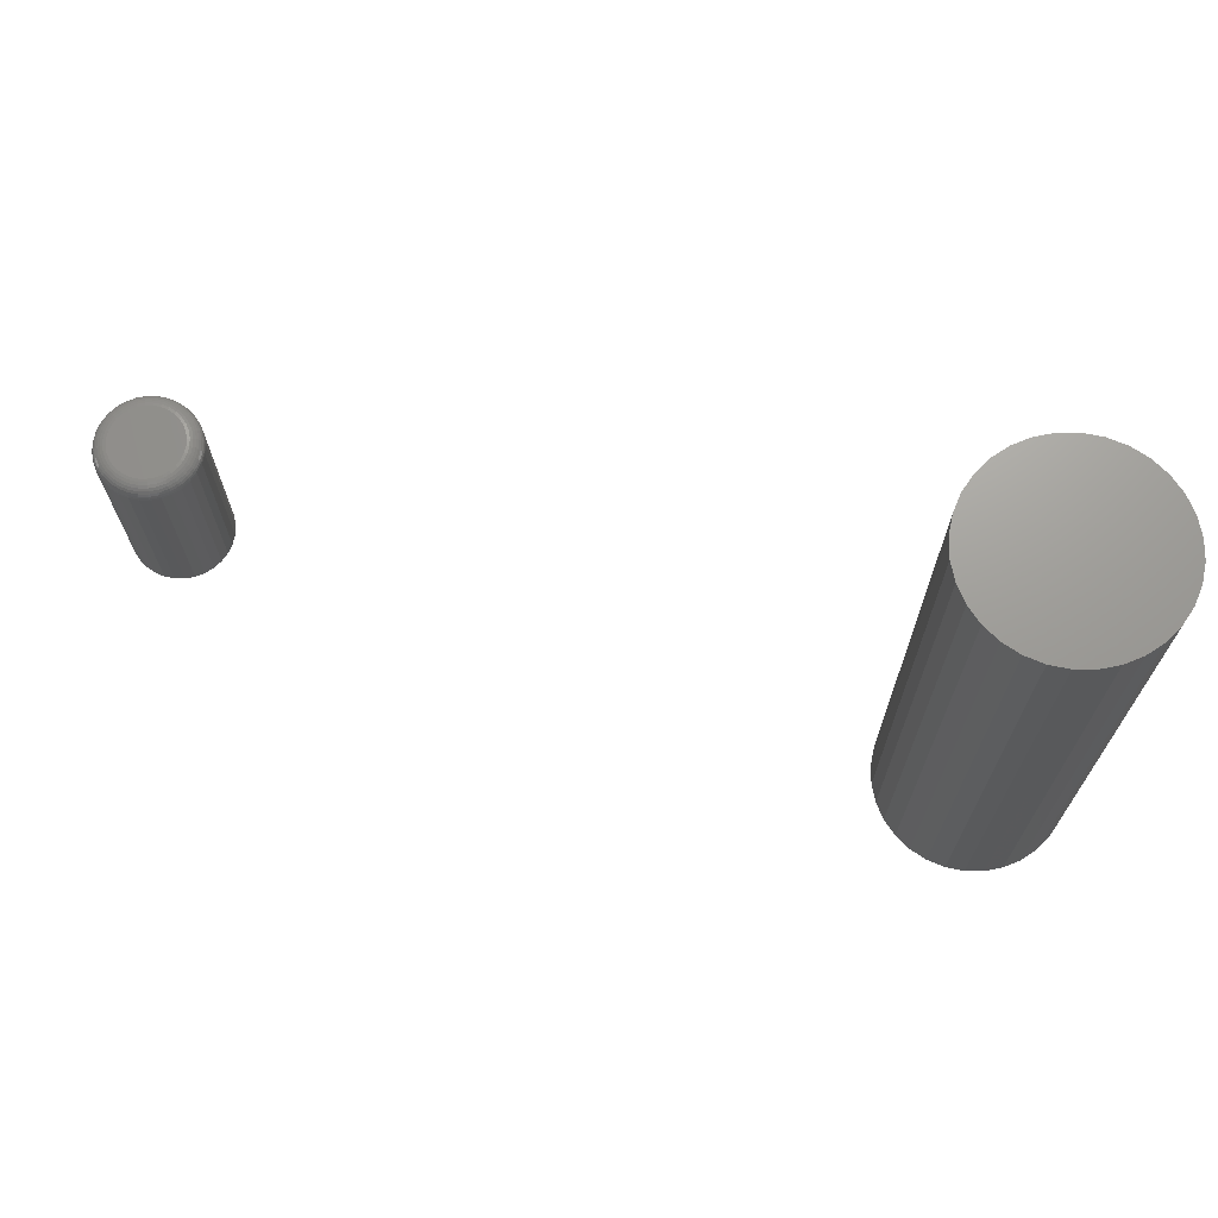
<metadata>
{"format":"stl","ext":"stl","renderer":"f3d","projection":"perspective","resolution":1024,"background":"white","views":[{"elev":69.3,"azim":-174.0,"up":"+Y"}]}
</metadata>
<code>
# stl→obj: 384 verts, 760 faces
v 0.1724 -0.1641 0.2148
v 0.1618 -0.1641 0.2158
v 0.1513 -0.1641 0.2148
v 0.1412 -0.1641 0.2117
v 0.1825 -0.1641 0.2117
v 0.1319 -0.1641 0.2067
v 0.1918 -0.1641 0.2067
v 0.1237 -0.1641 0.2
v 0.2 -0.1641 0.2
v 0.117 -0.1641 0.1918
v 0.2067 -0.1641 0.1918
v 0.112 -0.1641 0.1825
v 0.2117 -0.1641 0.1825
v 0.1089 -0.1641 0.1724
v 0.2148 -0.1641 0.1724
v 0.2148 -0.1641 0.1513
v 0.112 -0.1641 0.1412
v 0.2117 -0.1641 0.1412
v 0.117 -0.1641 0.1319
v 0.2067 -0.1641 0.1319
v 0.1237 -0.1641 0.1237
v 0.2 -0.1641 0.1237
v 0.1319 -0.1641 0.117
v 0.1918 -0.1641 0.117
v 0.1412 -0.1641 0.112
v 0.1825 -0.1641 0.112
v 0.1513 -0.1641 0.1089
v 0.1724 -0.1641 0.1089
v 0.1618 -0.1641 0.1079
v 0.2158 -0.1641 0.1618
v 0.1079 -0.1641 0.1618
v 0.1089 -0.1641 0.1513
v 0.1513 0.1641 0.2148
v 0.1618 0.1641 0.2158
v 0.1724 0.1641 0.2148
v 0.1412 0.1641 0.2117
v 0.1825 0.1641 0.2117
v 0.1319 0.1641 0.2067
v 0.1918 0.1641 0.2067
v 0.1237 0.1641 0.2
v 0.2 0.1641 0.2
v 0.117 0.1641 0.1918
v 0.2067 0.1641 0.1918
v 0.112 0.1641 0.1825
v 0.2117 0.1641 0.1825
v 0.1089 0.1641 0.1724
v 0.2148 0.1641 0.1724
v 0.2117 0.1641 0.1412
v 0.112 0.1641 0.1412
v 0.2148 0.1641 0.1513
v 0.117 0.1641 0.1319
v 0.2067 0.1641 0.1319
v 0.1237 0.1641 0.1237
v 0.2 0.1641 0.1237
v 0.1319 0.1641 0.117
v 0.1918 0.1641 0.117
v 0.1412 0.1641 0.112
v 0.1825 0.1641 0.112
v 0.1513 0.1641 0.1089
v 0.1724 0.1641 0.1089
v 0.1618 0.1641 0.1079
v 0.1089 0.1641 0.1513
v 0.1079 0.1641 0.1618
v 0.2158 0.1641 0.1618
v 0.5798 0.05469 0.235
v 0.5834 0.05469 0.2361
v 0.5872 0.05469 0.2364
v 0.5909 0.05469 0.2361
v 0.5946 0.05469 0.235
v 0.5764 0.05469 0.2332
v 0.5979 0.05469 0.2332
v 0.5735 0.05469 0.2308
v 0.6008 0.05469 0.2308
v 0.5711 0.05469 0.2278
v 0.6032 0.05469 0.2278
v 0.5693 0.05469 0.2245
v 0.605 0.05469 0.2245
v 0.5682 0.05469 0.2209
v 0.6061 0.05469 0.2209
v 0.605 0.05469 0.2097
v 0.5693 0.05469 0.2097
v 0.6061 0.05469 0.2133
v 0.5711 0.05469 0.2064
v 0.6032 0.05469 0.2064
v 0.5735 0.05469 0.2034
v 0.6008 0.05469 0.2034
v 0.5764 0.05469 0.201
v 0.5979 0.05469 0.201
v 0.5798 0.05469 0.1993
v 0.5946 0.05469 0.1993
v 0.5834 0.05469 0.1982
v 0.5872 0.05469 0.1978
v 0.5909 0.05469 0.1982
v 0.5682 0.05469 0.2133
v 0.5678 0.05469 0.2171
v 0.6065 0.05469 0.2171
v 0.6143 0.04688 0.2171
v 0.6143 -0.05469 0.2171
v 0.6138 0.04688 0.2118
v 0.6138 -0.05469 0.2118
v 0.6122 0.04688 0.2067
v 0.6122 -0.05469 0.2067
v 0.6097 0.04688 0.202
v 0.6097 -0.05469 0.202
v 0.6064 0.04688 0.1979
v 0.6064 -0.05469 0.1979
v 0.6022 0.04688 0.1945
v 0.6022 -0.05469 0.1945
v 0.5976 0.04688 0.192
v 0.5976 -0.05469 0.192
v 0.5925 0.04688 0.1905
v 0.5925 -0.05469 0.1905
v 0.5872 0.04688 0.19
v 0.5872 -0.05469 0.19
v 0.5819 0.04688 0.1905
v 0.5819 -0.05469 0.1905
v 0.5768 0.04688 0.192
v 0.5768 -0.05469 0.192
v 0.5721 0.04688 0.1945
v 0.5721 -0.05469 0.1945
v 0.568 0.04688 0.1979
v 0.568 -0.05469 0.1979
v 0.5646 0.04688 0.202
v 0.5646 -0.05469 0.202
v 0.5621 0.04688 0.2067
v 0.5621 -0.05469 0.2067
v 0.5606 0.04688 0.2118
v 0.5606 -0.05469 0.2118
v 0.56 0.04688 0.2171
v 0.56 -0.05469 0.2171
v 0.5606 0.04688 0.2224
v 0.5606 -0.05469 0.2224
v 0.5621 0.04688 0.2275
v 0.5621 -0.05469 0.2275
v 0.5646 0.04688 0.2322
v 0.5646 -0.05469 0.2322
v 0.568 0.04688 0.2363
v 0.568 -0.05469 0.2363
v 0.5721 0.04688 0.2397
v 0.5721 -0.05469 0.2397
v 0.5768 0.04688 0.2422
v 0.5768 -0.05469 0.2422
v 0.5819 0.04688 0.2437
v 0.5819 -0.05469 0.2437
v 0.5872 0.04688 0.2442
v 0.5872 -0.05469 0.2442
v 0.5925 0.04688 0.2437
v 0.5925 -0.05469 0.2437
v 0.5976 0.04688 0.2422
v 0.5976 -0.05469 0.2422
v 0.6022 0.04688 0.2397
v 0.6022 -0.05469 0.2397
v 0.6064 0.04688 0.2363
v 0.6064 -0.05469 0.2363
v 0.6097 0.04688 0.2322
v 0.6097 -0.05469 0.2322
v 0.6122 0.04688 0.2275
v 0.6122 -0.05469 0.2275
v 0.6138 0.04688 0.2224
v 0.6138 -0.05469 0.2224
v 0.5602 0.0484 0.2171
v 0.5607 0.0484 0.2224
v 0.5606 0.04986 0.2171
v 0.5611 0.04986 0.2223
v 0.5613 0.05122 0.2171
v 0.5618 0.05122 0.2221
v 0.5623 0.0524 0.2171
v 0.5628 0.0524 0.222
v 0.5635 0.05337 0.2171
v 0.564 0.05337 0.2217
v 0.5649 0.05409 0.2171
v 0.5653 0.05409 0.2215
v 0.5663 0.05454 0.2171
v 0.5667 0.05454 0.2212
v 0.6136 0.0484 0.2224
v 0.6142 0.0484 0.2171
v 0.6132 0.04986 0.2223
v 0.6137 0.04986 0.2171
v 0.6125 0.05122 0.2221
v 0.613 0.05122 0.2171
v 0.6115 0.0524 0.222
v 0.612 0.0524 0.2171
v 0.6104 0.05337 0.2217
v 0.6108 0.05337 0.2171
v 0.6091 0.05409 0.2215
v 0.6095 0.05409 0.2171
v 0.6076 0.05454 0.2212
v 0.608 0.05454 0.2171
v 0.6121 0.0484 0.2274
v 0.6117 0.04986 0.2273
v 0.611 0.05122 0.227
v 0.6101 0.0524 0.2266
v 0.609 0.05337 0.2262
v 0.6078 0.05409 0.2256
v 0.6064 0.05454 0.2251
v 0.6096 0.0484 0.2321
v 0.6092 0.04986 0.2319
v 0.6086 0.05122 0.2315
v 0.6078 0.0524 0.2309
v 0.6068 0.05337 0.2303
v 0.6057 0.05409 0.2295
v 0.6045 0.05454 0.2287
v 0.6063 0.0484 0.2362
v 0.6059 0.04986 0.2359
v 0.6054 0.05122 0.2354
v 0.6047 0.0524 0.2347
v 0.6039 0.05337 0.2338
v 0.603 0.05409 0.2329
v 0.6019 0.05454 0.2318
v 0.6022 0.0484 0.2395
v 0.6019 0.04986 0.2392
v 0.6015 0.05122 0.2386
v 0.601 0.0524 0.2378
v 0.6003 0.05337 0.2368
v 0.5996 0.05409 0.2357
v 0.5988 0.05454 0.2344
v 0.5975 0.0484 0.242
v 0.5973 0.04986 0.2416
v 0.5971 0.05122 0.241
v 0.5967 0.0524 0.2401
v 0.5962 0.05337 0.239
v 0.5957 0.05409 0.2377
v 0.5951 0.05454 0.2364
v 0.5924 0.0484 0.2436
v 0.5923 0.04986 0.2431
v 0.5922 0.05122 0.2424
v 0.592 0.0524 0.2415
v 0.5918 0.05337 0.2403
v 0.5915 0.05409 0.239
v 0.5912 0.05454 0.2376
v 0.5872 0.0484 0.2441
v 0.5872 0.04986 0.2436
v 0.5872 0.05122 0.2429
v 0.5872 0.0524 0.242
v 0.5872 0.05337 0.2408
v 0.5872 0.05409 0.2394
v 0.5872 0.05454 0.238
v 0.5819 0.0484 0.2436
v 0.582 0.04986 0.2431
v 0.5821 0.05122 0.2424
v 0.5823 0.0524 0.2415
v 0.5826 0.05337 0.2403
v 0.5828 0.05409 0.239
v 0.5831 0.05454 0.2376
v 0.5768 0.0484 0.242
v 0.577 0.04986 0.2416
v 0.5773 0.05122 0.241
v 0.5777 0.0524 0.2401
v 0.5781 0.05337 0.239
v 0.5786 0.05409 0.2377
v 0.5792 0.05454 0.2364
v 0.5722 0.0484 0.2395
v 0.5724 0.04986 0.2392
v 0.5728 0.05122 0.2386
v 0.5734 0.0524 0.2378
v 0.574 0.05337 0.2368
v 0.5748 0.05409 0.2357
v 0.5756 0.05454 0.2344
v 0.5681 0.0484 0.2362
v 0.5684 0.04986 0.2359
v 0.5689 0.05122 0.2354
v 0.5696 0.0524 0.2347
v 0.5704 0.05337 0.2338
v 0.5714 0.05409 0.2329
v 0.5724 0.05454 0.2318
v 0.5647 0.0484 0.2321
v 0.5651 0.04986 0.2319
v 0.5657 0.05122 0.2315
v 0.5665 0.0524 0.2309
v 0.5675 0.05337 0.2303
v 0.5686 0.05409 0.2295
v 0.5698 0.05454 0.2287
v 0.5622 0.0484 0.2274
v 0.5626 0.04986 0.2273
v 0.5633 0.05122 0.227
v 0.5642 0.0524 0.2266
v 0.5653 0.05337 0.2262
v 0.5666 0.05409 0.2256
v 0.5679 0.05454 0.2251
v 0.6136 0.0484 0.2118
v 0.6132 0.04986 0.2119
v 0.6125 0.05122 0.2121
v 0.6115 0.0524 0.2123
v 0.6104 0.05337 0.2125
v 0.6091 0.05409 0.2128
v 0.6076 0.05454 0.213
v 0.5607 0.0484 0.2118
v 0.5611 0.04986 0.2119
v 0.5618 0.05122 0.2121
v 0.5628 0.0524 0.2123
v 0.564 0.05337 0.2125
v 0.5653 0.05409 0.2128
v 0.5667 0.05454 0.213
v 0.5622 0.0484 0.2068
v 0.5626 0.04986 0.2069
v 0.5633 0.05122 0.2072
v 0.5642 0.0524 0.2076
v 0.5653 0.05337 0.208
v 0.5666 0.05409 0.2086
v 0.5679 0.05454 0.2091
v 0.5647 0.0484 0.2021
v 0.5651 0.04986 0.2024
v 0.5657 0.05122 0.2028
v 0.5665 0.0524 0.2033
v 0.5675 0.05337 0.204
v 0.5686 0.05409 0.2047
v 0.5698 0.05454 0.2055
v 0.5681 0.0484 0.198
v 0.5684 0.04986 0.1983
v 0.5689 0.05122 0.1988
v 0.5696 0.0524 0.1995
v 0.5704 0.05337 0.2004
v 0.5714 0.05409 0.2013
v 0.5724 0.05454 0.2024
v 0.5722 0.0484 0.1947
v 0.5724 0.04986 0.195
v 0.5728 0.05122 0.1956
v 0.5734 0.0524 0.1964
v 0.574 0.05337 0.1974
v 0.5748 0.05409 0.1986
v 0.5756 0.05454 0.1998
v 0.5768 0.0484 0.1922
v 0.577 0.04986 0.1926
v 0.5773 0.05122 0.1932
v 0.5777 0.0524 0.1941
v 0.5781 0.05337 0.1952
v 0.5786 0.05409 0.1965
v 0.5792 0.05454 0.1978
v 0.5819 0.0484 0.1906
v 0.582 0.04986 0.1911
v 0.5821 0.05122 0.1918
v 0.5823 0.0524 0.1927
v 0.5826 0.05337 0.1939
v 0.5828 0.05409 0.1952
v 0.5831 0.05454 0.1967
v 0.5872 0.0484 0.1901
v 0.5872 0.04986 0.1906
v 0.5872 0.05122 0.1913
v 0.5872 0.0524 0.1923
v 0.5872 0.05337 0.1934
v 0.5872 0.05409 0.1948
v 0.5872 0.05454 0.1963
v 0.5924 0.0484 0.1906
v 0.5923 0.04986 0.1911
v 0.5922 0.05122 0.1918
v 0.592 0.0524 0.1927
v 0.5918 0.05337 0.1939
v 0.5915 0.05409 0.1952
v 0.5912 0.05454 0.1967
v 0.5975 0.0484 0.1922
v 0.5973 0.04986 0.1926
v 0.5971 0.05122 0.1932
v 0.5967 0.0524 0.1941
v 0.5962 0.05337 0.1952
v 0.5957 0.05409 0.1965
v 0.5951 0.05454 0.1978
v 0.6022 0.0484 0.1947
v 0.6019 0.04986 0.195
v 0.6015 0.05122 0.1956
v 0.601 0.0524 0.1964
v 0.6003 0.05337 0.1974
v 0.5996 0.05409 0.1986
v 0.5988 0.05454 0.1998
v 0.6063 0.0484 0.198
v 0.6059 0.04986 0.1983
v 0.6054 0.05122 0.1988
v 0.6047 0.0524 0.1995
v 0.6039 0.05337 0.2004
v 0.603 0.05409 0.2013
v 0.6019 0.05454 0.2024
v 0.6096 0.0484 0.2021
v 0.6092 0.04986 0.2024
v 0.6086 0.05122 0.2028
v 0.6078 0.0524 0.2033
v 0.6068 0.05337 0.204
v 0.6057 0.05409 0.2047
v 0.6045 0.05454 0.2055
v 0.6121 0.0484 0.2068
v 0.6117 0.04986 0.2069
v 0.611 0.05122 0.2072
v 0.6101 0.0524 0.2076
v 0.609 0.05337 0.208
v 0.6078 0.05409 0.2086
v 0.6064 0.05454 0.2091
f 1 2 3
f 3 4 1
f 1 4 5
f 5 4 6
f 5 6 7
f 7 6 8
f 7 8 9
f 9 8 10
f 9 10 11
f 11 10 12
f 11 12 13
f 13 12 14
f 13 14 15
f 16 17 18
f 18 17 19
f 18 19 20
f 20 19 21
f 20 21 22
f 22 21 23
f 22 23 24
f 24 23 25
f 24 25 26
f 26 25 27
f 26 27 28
f 27 29 28
f 15 14 30
f 30 14 31
f 30 31 16
f 16 31 32
f 16 32 17
f 33 34 35
f 35 36 33
f 37 36 35
f 38 36 37
f 39 38 37
f 40 38 39
f 41 40 39
f 42 40 41
f 43 42 41
f 44 42 43
f 45 44 43
f 46 44 45
f 47 46 45
f 48 49 50
f 51 49 48
f 52 51 48
f 53 51 52
f 54 53 52
f 55 53 54
f 56 55 54
f 57 55 56
f 58 57 56
f 59 57 58
f 60 59 58
f 60 61 59
f 49 62 50
f 50 62 63
f 50 63 64
f 64 63 46
f 64 46 47
f 64 30 50
f 50 30 16
f 50 16 48
f 48 16 18
f 48 18 52
f 52 18 20
f 52 20 54
f 54 20 22
f 54 22 56
f 56 22 24
f 56 24 58
f 58 24 26
f 58 26 60
f 60 26 28
f 60 28 61
f 61 28 29
f 61 29 59
f 59 29 27
f 59 27 57
f 57 27 25
f 57 25 55
f 55 25 23
f 55 23 53
f 53 23 21
f 53 21 51
f 51 21 19
f 51 19 49
f 49 19 17
f 49 17 62
f 62 17 32
f 62 32 63
f 63 32 31
f 63 31 46
f 46 31 14
f 46 14 44
f 44 14 12
f 44 12 42
f 42 12 10
f 42 10 40
f 40 10 8
f 40 8 38
f 38 8 6
f 38 6 36
f 36 6 4
f 36 4 33
f 33 4 3
f 33 3 34
f 34 3 2
f 34 2 35
f 35 2 1
f 35 1 37
f 37 1 5
f 37 5 39
f 39 5 7
f 39 7 41
f 41 7 9
f 41 9 43
f 43 9 11
f 43 11 45
f 45 11 13
f 45 13 47
f 47 13 15
f 47 15 64
f 64 15 30
f 65 66 67
f 65 67 68
f 69 65 68
f 70 65 69
f 71 70 69
f 72 70 71
f 73 72 71
f 74 72 73
f 75 74 73
f 76 74 75
f 77 76 75
f 78 76 77
f 79 78 77
f 80 81 82
f 83 81 80
f 84 83 80
f 85 83 84
f 86 85 84
f 87 85 86
f 88 87 86
f 89 87 88
f 90 89 88
f 91 89 90
f 92 91 90
f 93 92 90
f 81 94 82
f 82 94 95
f 82 95 96
f 96 95 78
f 96 78 79
f 97 98 99
f 99 98 100
f 99 100 101
f 101 100 102
f 101 102 103
f 103 102 104
f 103 104 105
f 105 104 106
f 105 106 107
f 107 106 108
f 107 108 109
f 109 108 110
f 109 110 111
f 111 110 112
f 111 112 113
f 113 112 114
f 113 114 115
f 115 114 116
f 115 116 117
f 117 116 118
f 117 118 119
f 119 118 120
f 119 120 121
f 121 120 122
f 121 122 123
f 123 122 124
f 123 124 125
f 125 124 126
f 125 126 127
f 127 126 128
f 127 128 129
f 129 128 130
f 129 130 131
f 131 130 132
f 131 132 133
f 133 132 134
f 133 134 135
f 135 134 136
f 135 136 137
f 137 136 138
f 137 138 139
f 139 138 140
f 139 140 141
f 141 140 142
f 141 142 143
f 143 142 144
f 143 144 145
f 145 144 146
f 145 146 147
f 147 146 148
f 147 148 149
f 149 148 150
f 149 150 151
f 151 150 152
f 151 152 153
f 153 152 154
f 153 154 155
f 155 154 156
f 155 156 157
f 157 156 158
f 157 158 159
f 159 158 160
f 159 160 97
f 97 160 98
f 129 131 161
f 161 131 162
f 161 162 163
f 163 162 164
f 163 164 165
f 165 164 166
f 165 166 167
f 167 166 168
f 167 168 169
f 169 168 170
f 169 170 171
f 171 170 172
f 171 172 173
f 173 172 174
f 173 174 95
f 95 174 78
f 159 97 175
f 175 97 176
f 175 176 177
f 177 176 178
f 177 178 179
f 179 178 180
f 179 180 181
f 181 180 182
f 181 182 183
f 183 182 184
f 183 184 185
f 185 184 186
f 185 186 187
f 187 186 188
f 187 188 79
f 79 188 96
f 157 159 189
f 189 159 175
f 189 175 190
f 190 175 177
f 190 177 191
f 191 177 179
f 191 179 192
f 192 179 181
f 192 181 193
f 193 181 183
f 193 183 194
f 194 183 185
f 194 185 195
f 195 185 187
f 195 187 77
f 77 187 79
f 155 157 196
f 196 157 189
f 196 189 197
f 197 189 190
f 197 190 198
f 198 190 191
f 198 191 199
f 199 191 192
f 199 192 200
f 200 192 193
f 200 193 201
f 201 193 194
f 201 194 202
f 202 194 195
f 202 195 75
f 75 195 77
f 153 155 203
f 203 155 196
f 203 196 204
f 204 196 197
f 204 197 205
f 205 197 198
f 205 198 206
f 206 198 199
f 206 199 207
f 207 199 200
f 207 200 208
f 208 200 201
f 208 201 209
f 209 201 202
f 209 202 73
f 73 202 75
f 151 153 210
f 210 153 203
f 210 203 211
f 211 203 204
f 211 204 212
f 212 204 205
f 212 205 213
f 213 205 206
f 213 206 214
f 214 206 207
f 214 207 215
f 215 207 208
f 215 208 216
f 216 208 209
f 216 209 71
f 71 209 73
f 149 151 217
f 217 151 210
f 217 210 218
f 218 210 211
f 218 211 219
f 219 211 212
f 219 212 220
f 220 212 213
f 220 213 221
f 221 213 214
f 221 214 222
f 222 214 215
f 222 215 223
f 223 215 216
f 223 216 69
f 69 216 71
f 147 149 224
f 224 149 217
f 224 217 225
f 225 217 218
f 225 218 226
f 226 218 219
f 226 219 227
f 227 219 220
f 227 220 228
f 228 220 221
f 228 221 229
f 229 221 222
f 229 222 230
f 230 222 223
f 230 223 68
f 68 223 69
f 145 147 231
f 231 147 224
f 231 224 232
f 232 224 225
f 232 225 233
f 233 225 226
f 233 226 234
f 234 226 227
f 234 227 235
f 235 227 228
f 235 228 236
f 236 228 229
f 236 229 237
f 237 229 230
f 237 230 67
f 67 230 68
f 143 145 238
f 238 145 231
f 238 231 239
f 239 231 232
f 239 232 240
f 240 232 233
f 240 233 241
f 241 233 234
f 241 234 242
f 242 234 235
f 242 235 243
f 243 235 236
f 243 236 244
f 244 236 237
f 244 237 66
f 66 237 67
f 141 143 245
f 245 143 238
f 245 238 246
f 246 238 239
f 246 239 247
f 247 239 240
f 247 240 248
f 248 240 241
f 248 241 249
f 249 241 242
f 249 242 250
f 250 242 243
f 250 243 251
f 251 243 244
f 251 244 65
f 65 244 66
f 139 141 252
f 252 141 245
f 252 245 253
f 253 245 246
f 253 246 254
f 254 246 247
f 254 247 255
f 255 247 248
f 255 248 256
f 256 248 249
f 256 249 257
f 257 249 250
f 257 250 258
f 258 250 251
f 258 251 70
f 70 251 65
f 137 139 259
f 259 139 252
f 259 252 260
f 260 252 253
f 260 253 261
f 261 253 254
f 261 254 262
f 262 254 255
f 262 255 263
f 263 255 256
f 263 256 264
f 264 256 257
f 264 257 265
f 265 257 258
f 265 258 72
f 72 258 70
f 135 137 266
f 266 137 259
f 266 259 267
f 267 259 260
f 267 260 268
f 268 260 261
f 268 261 269
f 269 261 262
f 269 262 270
f 270 262 263
f 270 263 271
f 271 263 264
f 271 264 272
f 272 264 265
f 272 265 74
f 74 265 72
f 133 135 273
f 273 135 266
f 273 266 274
f 274 266 267
f 274 267 275
f 275 267 268
f 275 268 276
f 276 268 269
f 276 269 277
f 277 269 270
f 277 270 278
f 278 270 271
f 278 271 279
f 279 271 272
f 279 272 76
f 76 272 74
f 131 133 162
f 162 133 273
f 162 273 164
f 164 273 274
f 164 274 166
f 166 274 275
f 166 275 168
f 168 275 276
f 168 276 170
f 170 276 277
f 170 277 172
f 172 277 278
f 172 278 174
f 174 278 279
f 174 279 78
f 78 279 76
f 97 99 176
f 176 99 280
f 176 280 178
f 178 280 281
f 178 281 180
f 180 281 282
f 180 282 182
f 182 282 283
f 182 283 184
f 184 283 284
f 184 284 186
f 186 284 285
f 186 285 188
f 188 285 286
f 188 286 96
f 96 286 82
f 127 129 287
f 287 129 161
f 287 161 288
f 288 161 163
f 288 163 289
f 289 163 165
f 289 165 290
f 290 165 167
f 290 167 291
f 291 167 169
f 291 169 292
f 292 169 171
f 292 171 293
f 293 171 173
f 293 173 94
f 94 173 95
f 125 127 294
f 294 127 287
f 294 287 295
f 295 287 288
f 295 288 296
f 296 288 289
f 296 289 297
f 297 289 290
f 297 290 298
f 298 290 291
f 298 291 299
f 299 291 292
f 299 292 300
f 300 292 293
f 300 293 81
f 81 293 94
f 123 125 301
f 301 125 294
f 301 294 302
f 302 294 295
f 302 295 303
f 303 295 296
f 303 296 304
f 304 296 297
f 304 297 305
f 305 297 298
f 305 298 306
f 306 298 299
f 306 299 307
f 307 299 300
f 307 300 83
f 83 300 81
f 121 123 308
f 308 123 301
f 308 301 309
f 309 301 302
f 309 302 310
f 310 302 303
f 310 303 311
f 311 303 304
f 311 304 312
f 312 304 305
f 312 305 313
f 313 305 306
f 313 306 314
f 314 306 307
f 314 307 85
f 85 307 83
f 119 121 315
f 315 121 308
f 315 308 316
f 316 308 309
f 316 309 317
f 317 309 310
f 317 310 318
f 318 310 311
f 318 311 319
f 319 311 312
f 319 312 320
f 320 312 313
f 320 313 321
f 321 313 314
f 321 314 87
f 87 314 85
f 117 119 322
f 322 119 315
f 322 315 323
f 323 315 316
f 323 316 324
f 324 316 317
f 324 317 325
f 325 317 318
f 325 318 326
f 326 318 319
f 326 319 327
f 327 319 320
f 327 320 328
f 328 320 321
f 328 321 89
f 89 321 87
f 115 117 329
f 329 117 322
f 329 322 330
f 330 322 323
f 330 323 331
f 331 323 324
f 331 324 332
f 332 324 325
f 332 325 333
f 333 325 326
f 333 326 334
f 334 326 327
f 334 327 335
f 335 327 328
f 335 328 91
f 91 328 89
f 113 115 336
f 336 115 329
f 336 329 337
f 337 329 330
f 337 330 338
f 338 330 331
f 338 331 339
f 339 331 332
f 339 332 340
f 340 332 333
f 340 333 341
f 341 333 334
f 341 334 342
f 342 334 335
f 342 335 92
f 92 335 91
f 111 113 343
f 343 113 336
f 343 336 344
f 344 336 337
f 344 337 345
f 345 337 338
f 345 338 346
f 346 338 339
f 346 339 347
f 347 339 340
f 347 340 348
f 348 340 341
f 348 341 349
f 349 341 342
f 349 342 93
f 93 342 92
f 109 111 350
f 350 111 343
f 350 343 351
f 351 343 344
f 351 344 352
f 352 344 345
f 352 345 353
f 353 345 346
f 353 346 354
f 354 346 347
f 354 347 355
f 355 347 348
f 355 348 356
f 356 348 349
f 356 349 90
f 90 349 93
f 107 109 357
f 357 109 350
f 357 350 358
f 358 350 351
f 358 351 359
f 359 351 352
f 359 352 360
f 360 352 353
f 360 353 361
f 361 353 354
f 361 354 362
f 362 354 355
f 362 355 363
f 363 355 356
f 363 356 88
f 88 356 90
f 105 107 364
f 364 107 357
f 364 357 365
f 365 357 358
f 365 358 366
f 366 358 359
f 366 359 367
f 367 359 360
f 367 360 368
f 368 360 361
f 368 361 369
f 369 361 362
f 369 362 370
f 370 362 363
f 370 363 86
f 86 363 88
f 103 105 371
f 371 105 364
f 371 364 372
f 372 364 365
f 372 365 373
f 373 365 366
f 373 366 374
f 374 366 367
f 374 367 375
f 375 367 368
f 375 368 376
f 376 368 369
f 376 369 377
f 377 369 370
f 377 370 84
f 84 370 86
f 101 103 378
f 378 103 371
f 378 371 379
f 379 371 372
f 379 372 380
f 380 372 373
f 380 373 381
f 381 373 374
f 381 374 382
f 382 374 375
f 382 375 383
f 383 375 376
f 383 376 384
f 384 376 377
f 384 377 80
f 80 377 84
f 99 101 280
f 280 101 378
f 280 378 281
f 281 378 379
f 281 379 282
f 282 379 380
f 282 380 283
f 283 380 381
f 283 381 284
f 284 381 382
f 284 382 285
f 285 382 383
f 285 383 286
f 286 383 384
f 286 384 82
f 82 384 80
f 146 144 142
f 148 146 142
f 148 142 150
f 150 142 140
f 150 140 152
f 152 140 138
f 152 138 154
f 154 138 136
f 154 136 156
f 156 136 134
f 156 134 158
f 158 134 132
f 158 132 160
f 100 126 102
f 102 126 124
f 102 124 104
f 104 124 122
f 104 122 106
f 106 122 120
f 106 120 108
f 108 120 118
f 108 118 110
f 110 118 116
f 110 116 114
f 110 114 112
f 160 132 98
f 98 132 130
f 98 130 100
f 100 130 128
f 100 128 126

</code>
